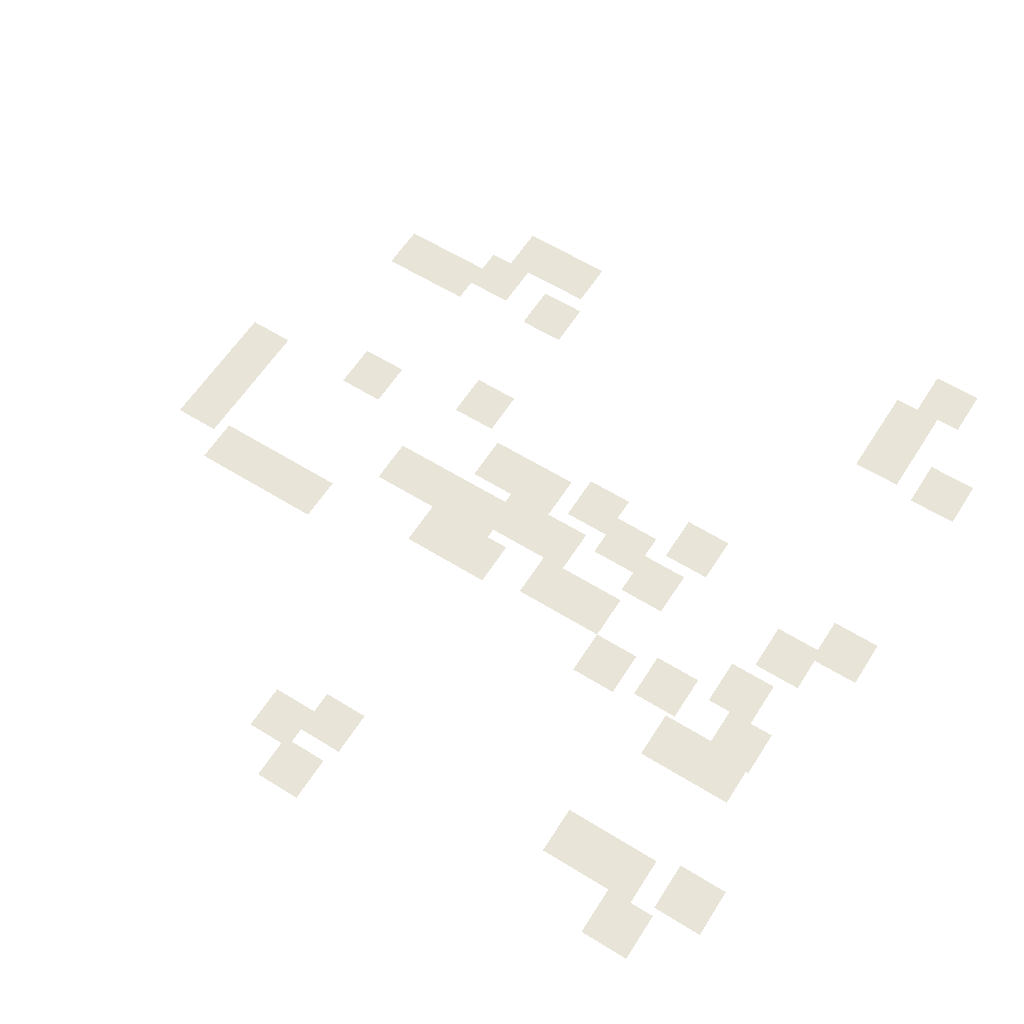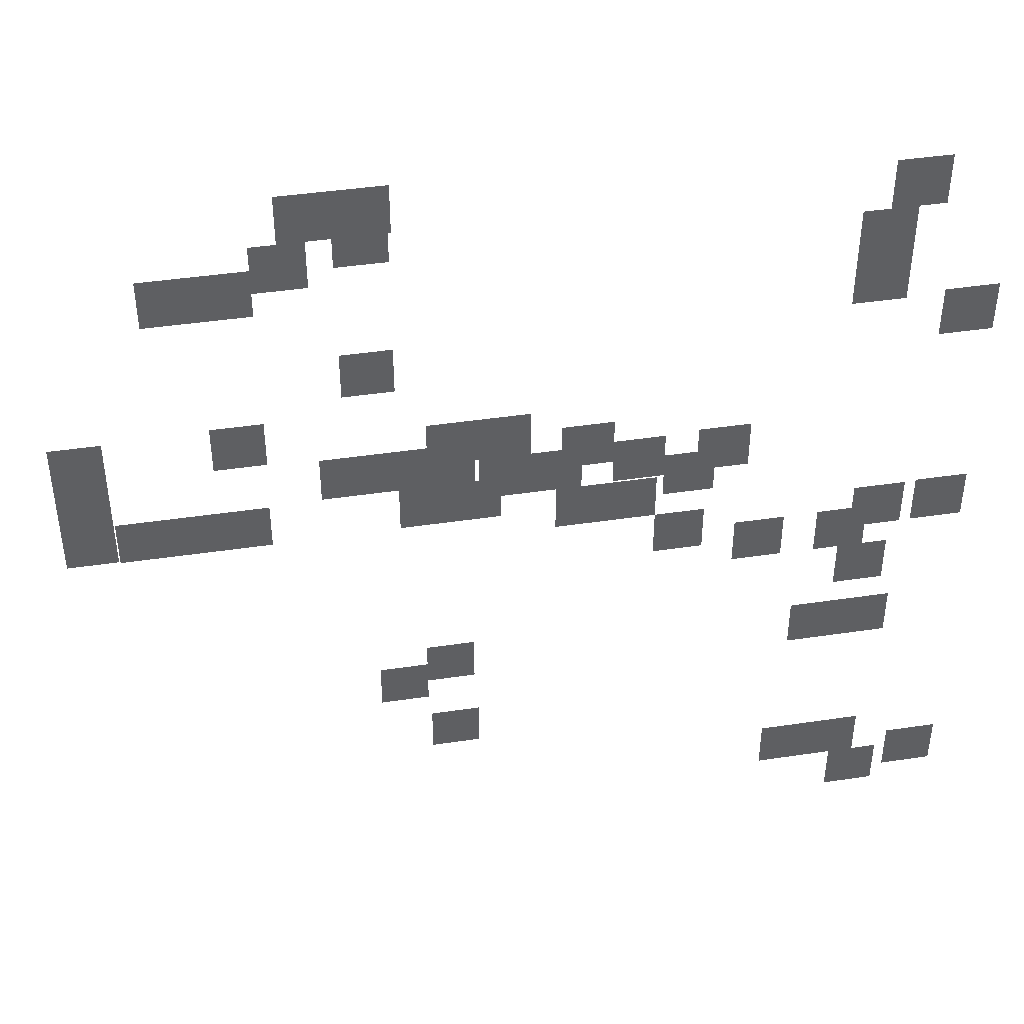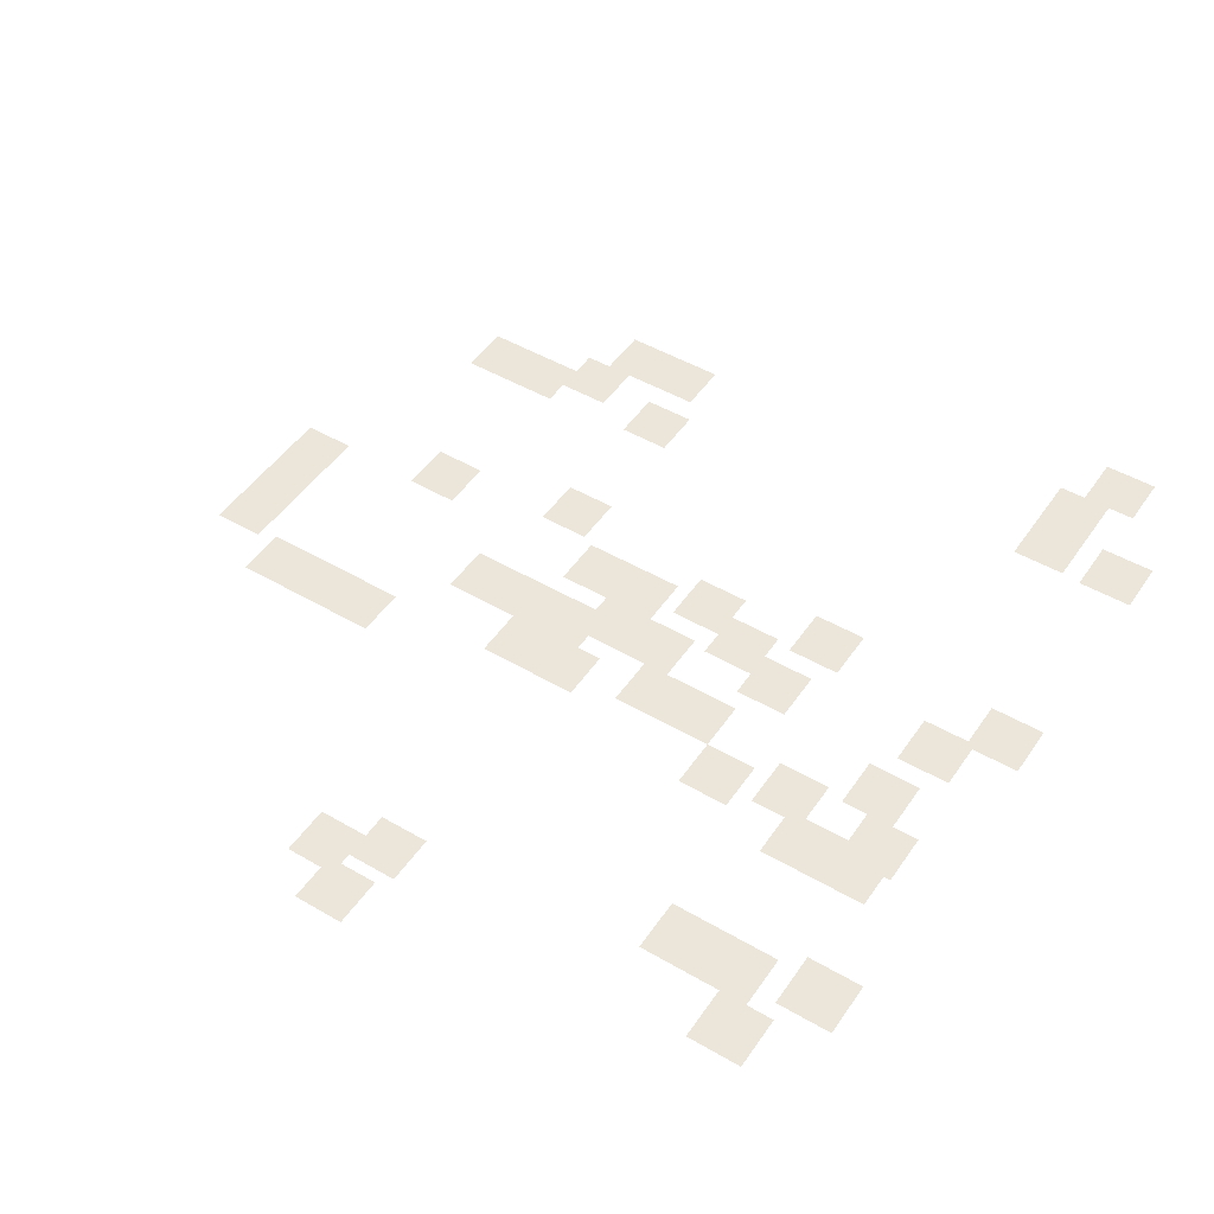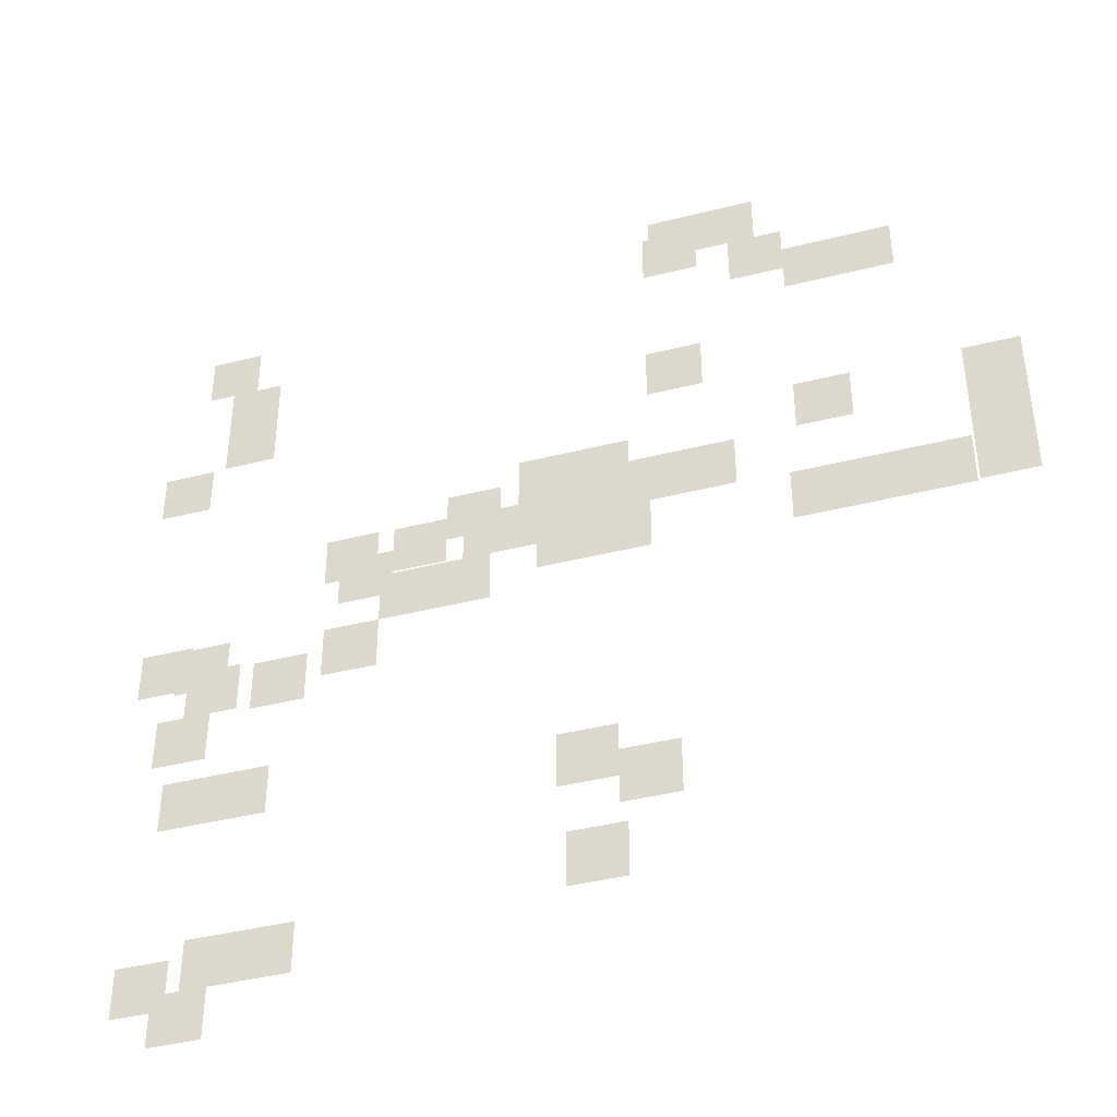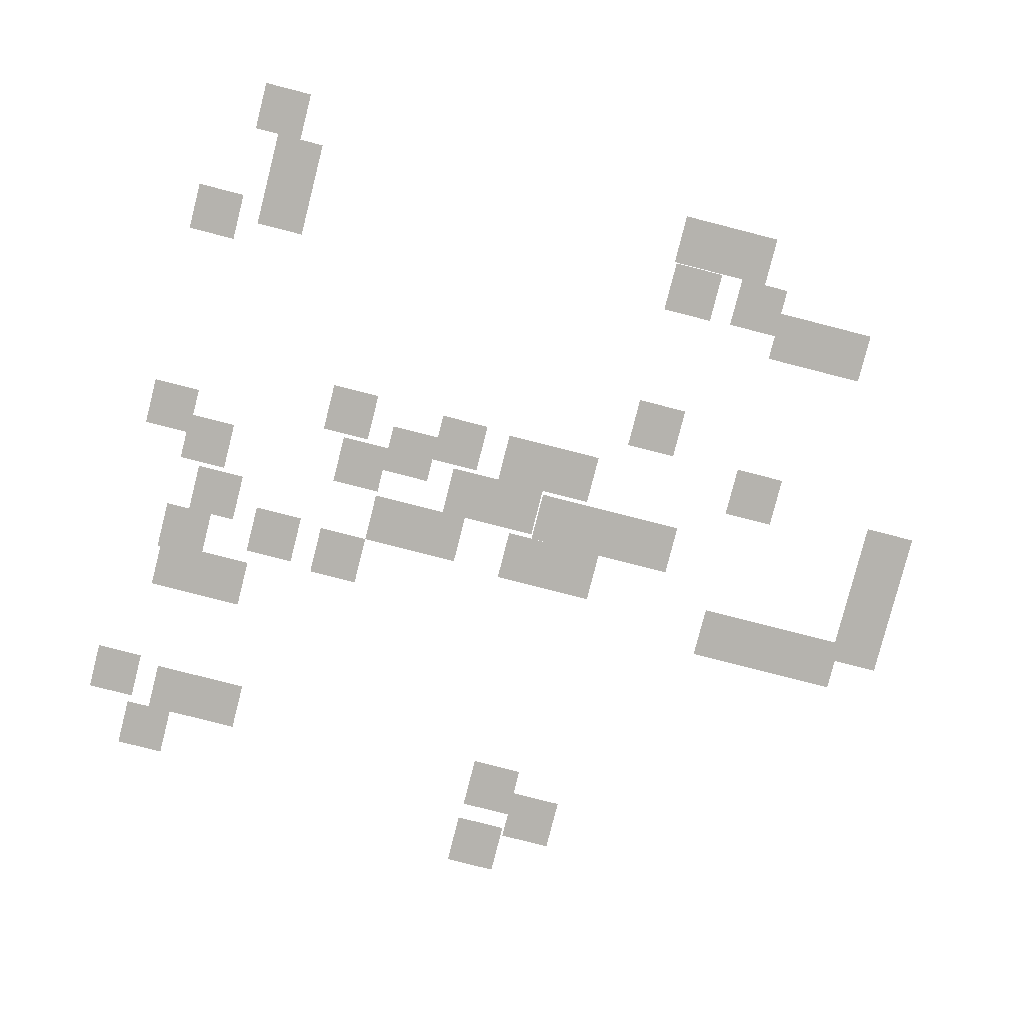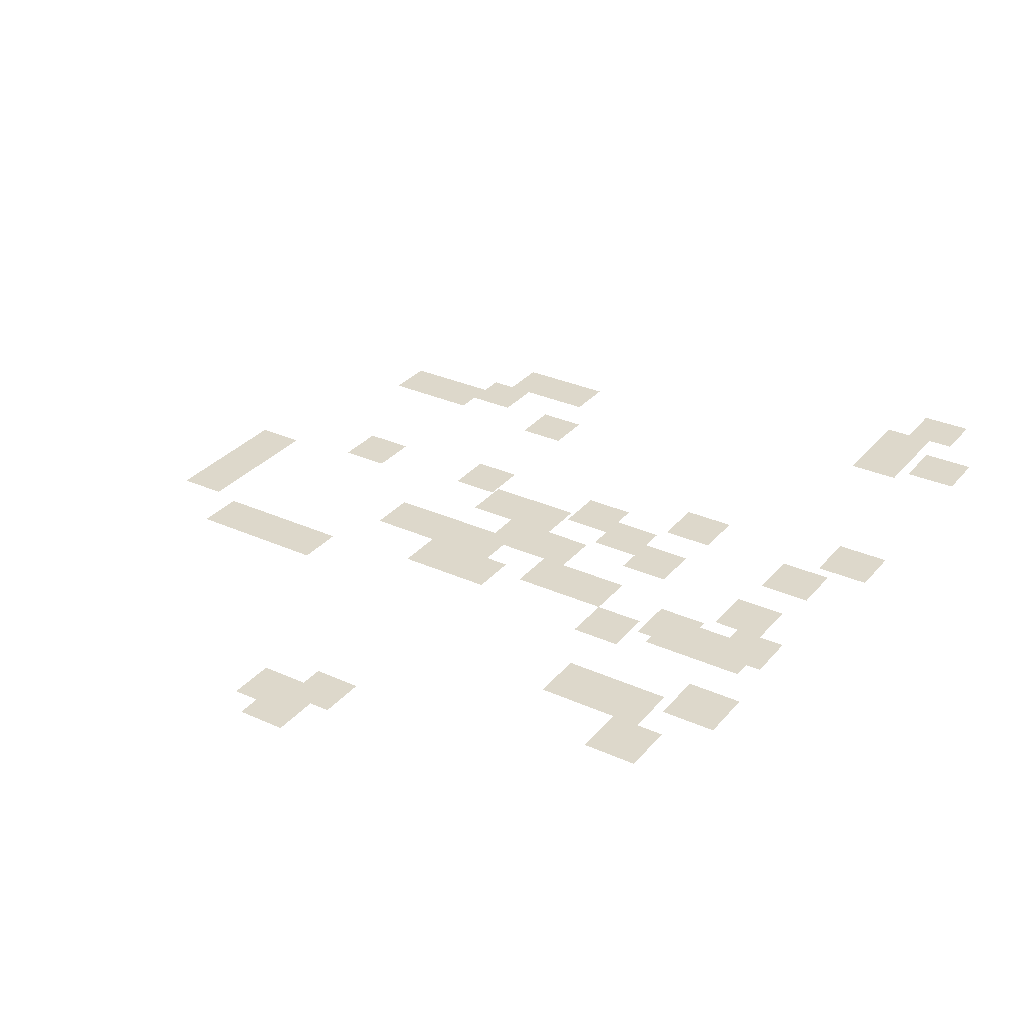
<metadata>
{"format":"obj","ext":"obj","renderer":"f3d","projection":"perspective","resolution":1024,"background":"white","views":[{"elev":60.1,"azim":-147.6,"up":"+Y"},{"elev":42.9,"azim":169.9,"up":"+Z"},{"elev":48.5,"azim":-147.0,"up":"+Y"},{"elev":-41.3,"azim":17.0,"up":"+Z"},{"elev":-79.9,"azim":-14.3,"up":"+Y"},{"elev":31.1,"azim":-147.3,"up":"+Y"}]}
</metadata>
<code>
o Grass_Block_Top_Y_2
v -17 10 -13
v -17 10 -11
v -17 9 1e-06
v -17 9 2
v -17 9 9
v -17 9 11
v -15 10 -13
v -15 10 -11
v -11 8 -7
v -13 8 -7
v -15 8 -1
v -15 9 1e-06
v -15 8 1
v -15 9 2
v -15 9 9
v -15 9 11
v -14 9 -13
v -14 9 -11
v -13 8 -5
v -13 8 -7
v -15 8 -5
v -14 7 -3
v -14 7 -1
v -14 8 10
v -14 8 12
v -14 8 14
v -15 8 -7
v -13 8 -1
v -13 8 1
v -12 9 -13
v -12 9 -11
v -12 7 -3
v -12 7 -1
v -12 8 10
v -12 8 12
v -12 8 14
v -11 6 -4
v -11 6 -2
v -10 9 -13
v -10 9 -11
v -9 6 -4
v -9 6 -2
v -9 7 2
v -9 7 4
v -8 6 1e-06
v -8 6 2
v -7 7 2
v -7 7 4
v -6 5 -2
v -6 5 1e-06
v -6 6 1e-06
v -6 6 2
v -15 7 -3
v -15 7 -5
v -4 5 -2
v -4 5 1e-06
v -4 6 2
v -4 6 4
v -6 6 3
v -3 5 1e-06
v -3 5 2
v -6 6 1
v -2 6 2
v -2 6 4
v -1 5 1e-06
v -1 5 2
v -1 5 4
v 1 4 2
v 1 4 -15
v 1 4 -13
v 1 3 -12
v 1 3 -10
v 5 4 1e-06
v 1 5 1e-06
v 1 5 2
v 1 5 4
v 1 4 1e-06
v 3 4 2
v 3 4 1e-06
v 3 4 -15
v 3 4 -13
v 3 3 -12
v 3 3 -10
v 0 4 1e-06
v 3 5 2
v 3 5 4
v 0 4 -2
v -4 5 1e-06
v -4 5 -2
v 4 4 5
v 4 4 7
v 4 4 11
v 4 4 13
v 4 5 13
v 4 5 15
v 5 4 1e-06
v 5 4 2
v 6 4 5
v 6 4 7
v 6 4 11
v 6 4 13
v 6 5 13
v 6 5 15
v 7 4 1e-06
v 7 4 2
v 4 4 -2
v 7 5 11
v 7 5 13
v 2 4 1e-06
v 2 4 -2
v 9 3 -3
v 9 3 -1
v 9 5 3
v 9 5 5
v 9 5 10
v 9 5 12
v 11 3 -3
v 11 3 -1
v 11 5 3
v 11 5 5
v 11 5 10
v 11 5 12
v 13 3 -3
v 13 3 -1
v 13 5 10
v 13 5 12
v 15 3 -3
v 15 3 -1
v 15 4 1e-06
v 15 4 2
v 15 4 4
v 15 4 -2
v 17 4 -2
v 17 4 1e-06
v 17 4 2
v 17 4 4
v -8 5 -4
v -8 5 -2
v -6 5 -4
v -6 5 -2
v 8 5 15
v 8 5 13
v 6 5 15
v 6 5 13
v 9 5 11
v 9 5 13
v 4 4 1e-06
v 2 4 -2
v 2 4 1e-06
v 3 4 1e-06
v 3 4 2
v 5 4 2
v -2 5 -2
v -2 5 1e-06
v -4 6 1
v -4 6 3
v -13 7 -5
v -13 7 -3
v -13 8 -5
v -11 8 -5
v -15 9 -15
v -15 9 -13
v -13 9 -15
v -13 9 -13
v 3 3 -13
v 3 3 -11
v 5 3 -13
v 5 3 -11
v -15 8 14
v -15 8 16
v -13 8 14
v -13 8 16
f 8 7 1 2
f 31 30 17 18
f 15 5 6 16
f 160 9 20 19
f 28 11 13 29
f 23 33 32 22
f 34 24 25 35
f 12 3 4 14
f 159 10 27 21
f 26 36 35 25
f 39 30 31 40
f 44 48 47 43
f 38 42 41 37
f 46 52 51 45
f 56 55 49 50
f 53 158 157 54
f 64 63 57 58
f 59 156 155 62
f 61 66 65 60
f 129 134 133 132
f 150 77 68 151
f 66 75 74 65
f 67 76 75 66
f 70 81 80 69
f 78 152 73 79
f 86 85 75 76
f 130 135 134 129
f 124 128 127 123
f 88 154 153 89
f 91 99 98 90
f 93 101 100 92
f 149 148 87 84
f 108 146 145 107
f 72 83 82 71
f 109 147 106 110
f 103 102 94 95
f 116 122 121 115
f 118 124 123 117
f 114 120 119 113
f 104 96 97 105
f 122 126 125 121
f 112 118 117 111
f 136 135 130 131
f 138 140 139 137
f 143 141 142 144
f 164 163 161 162
f 166 168 167 165
f 170 172 171 169

</code>
